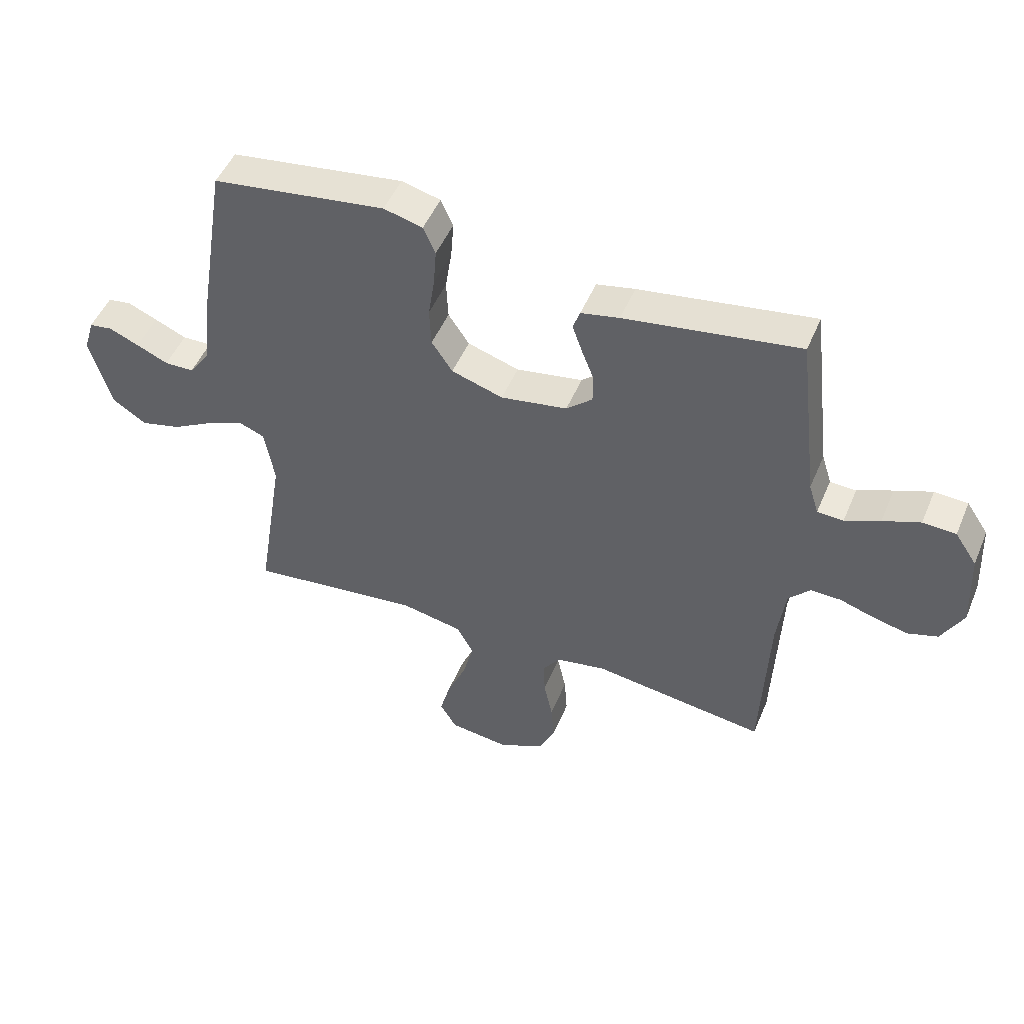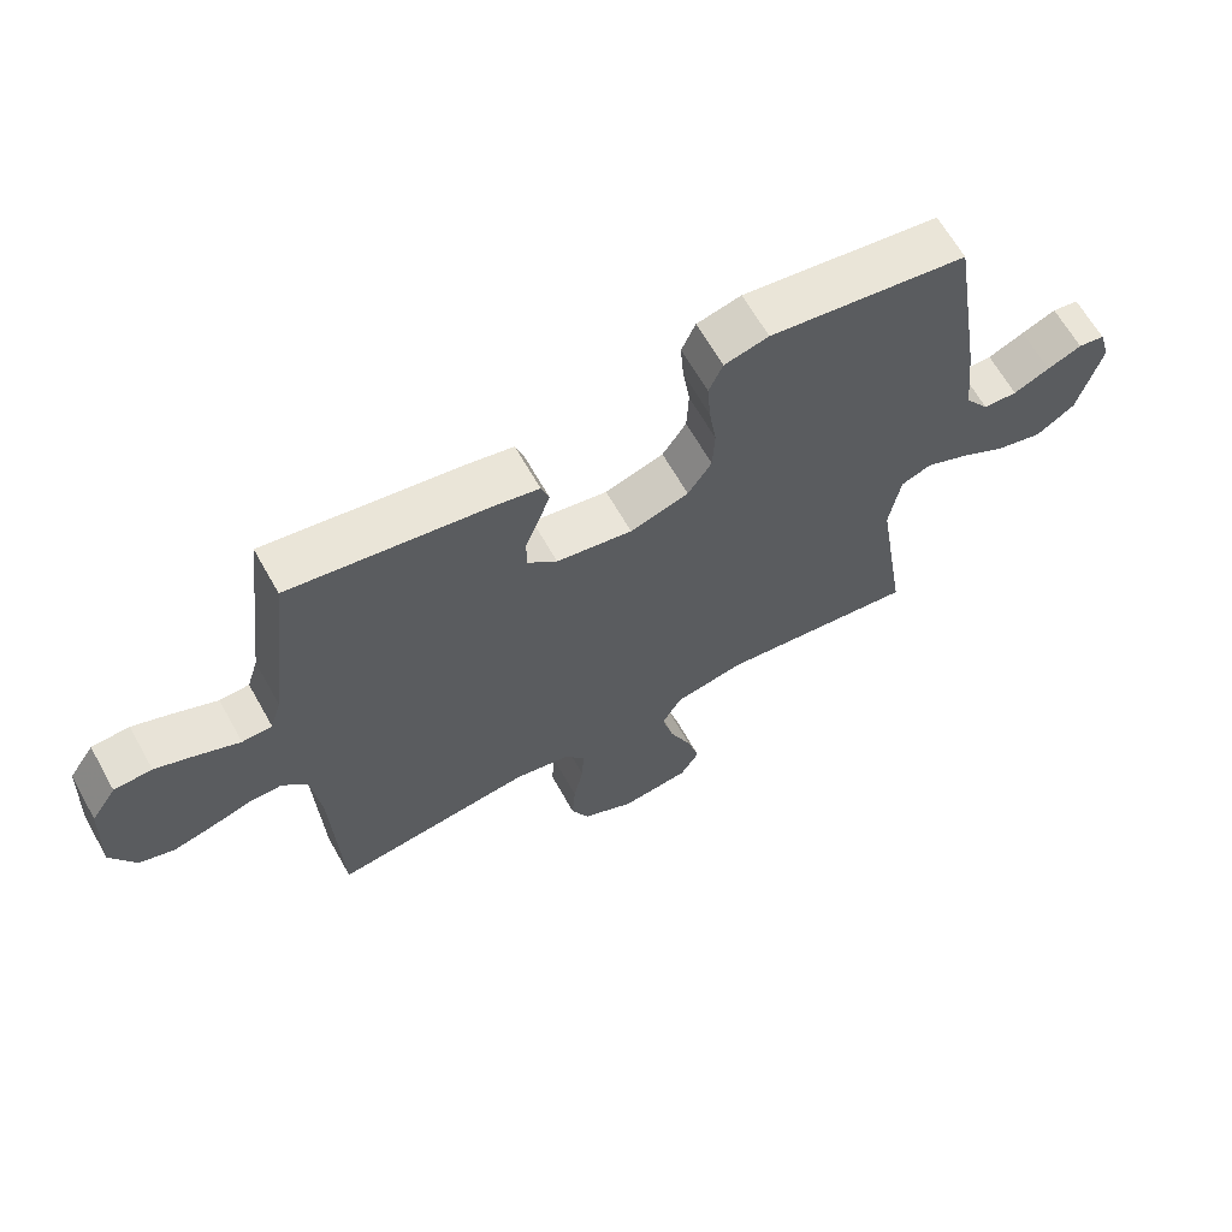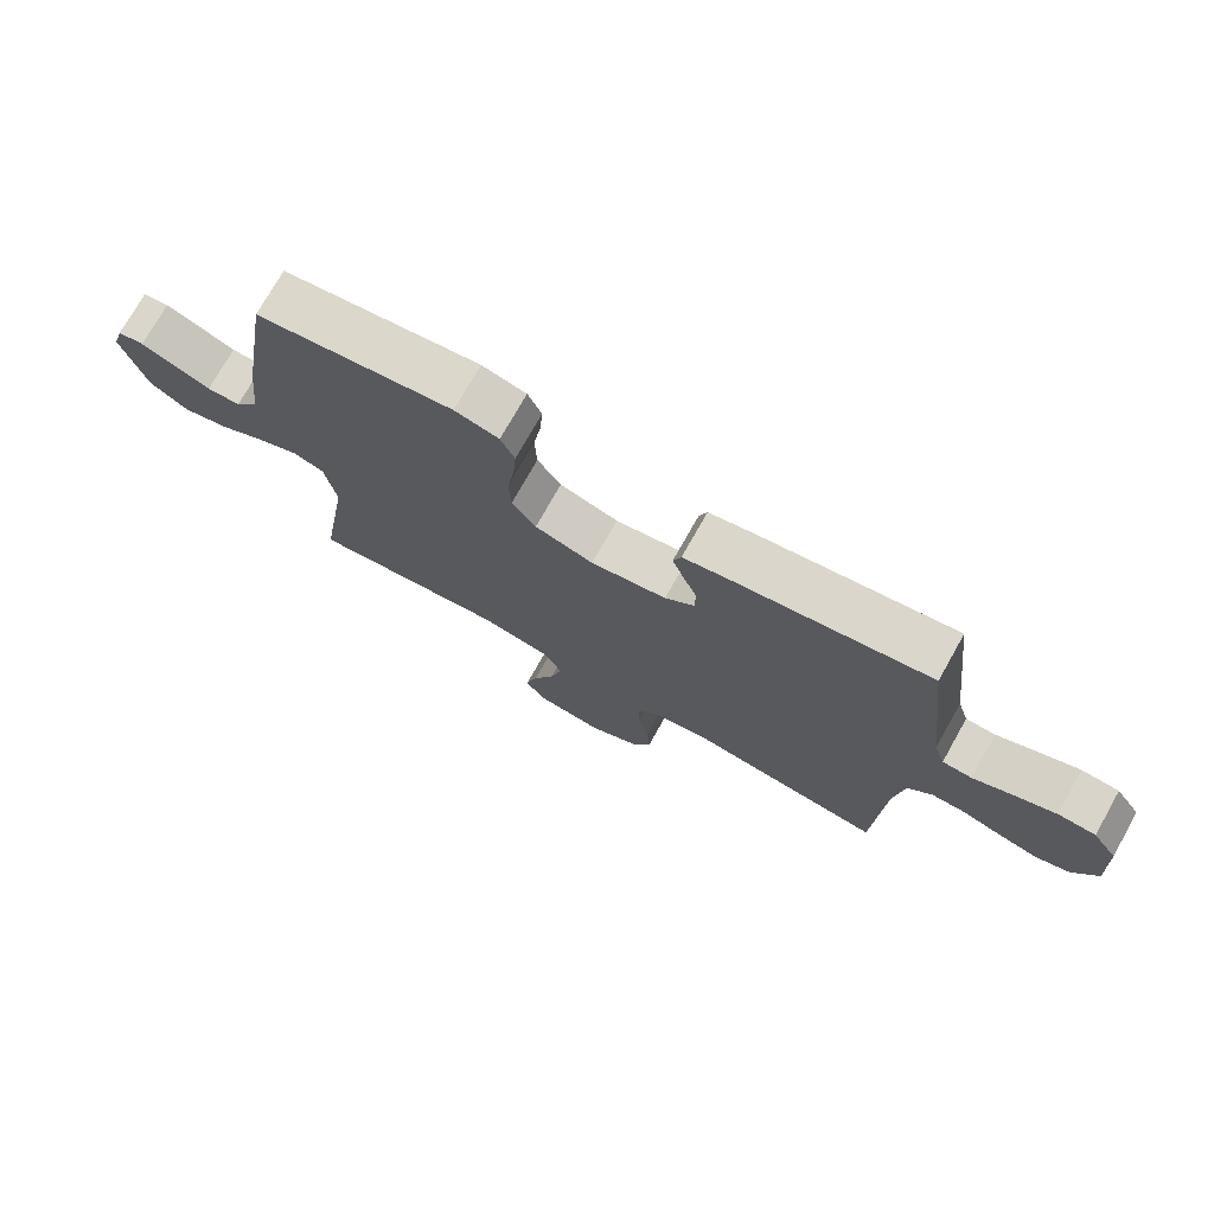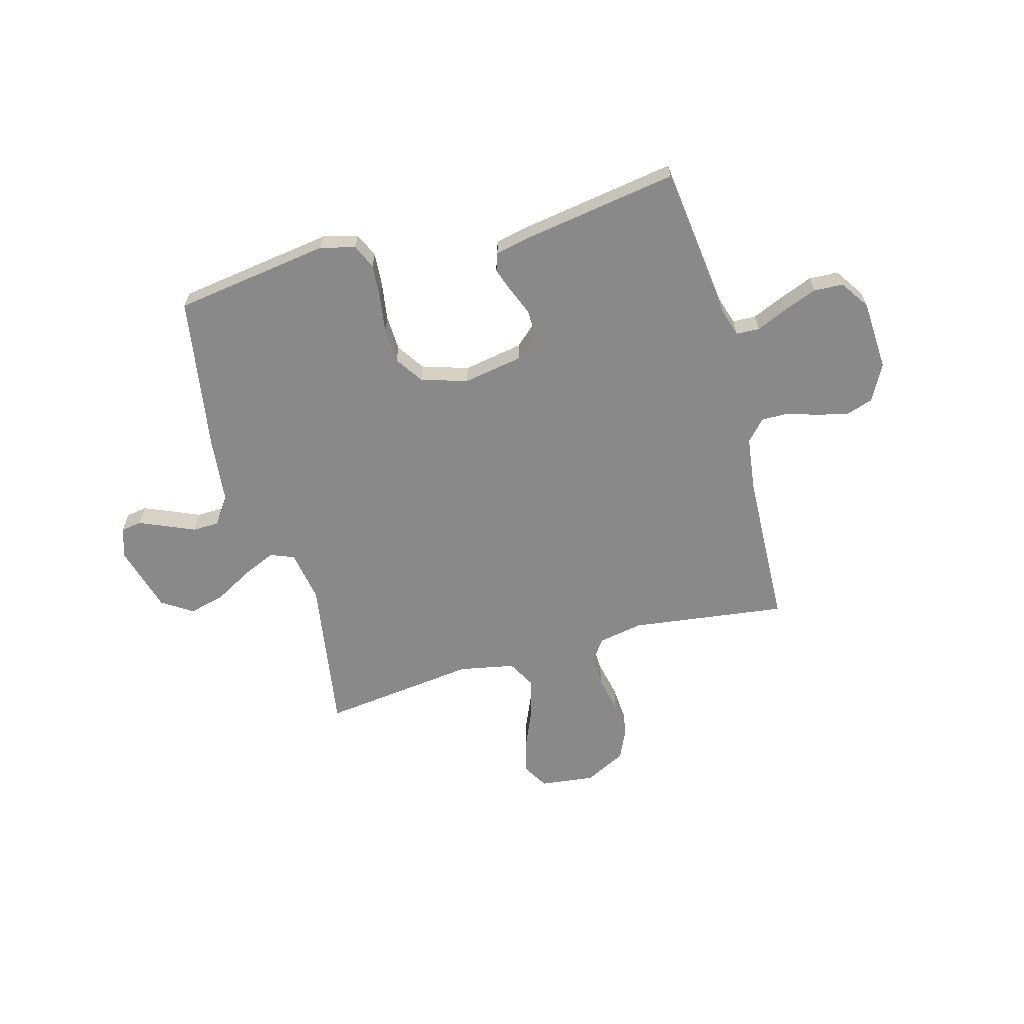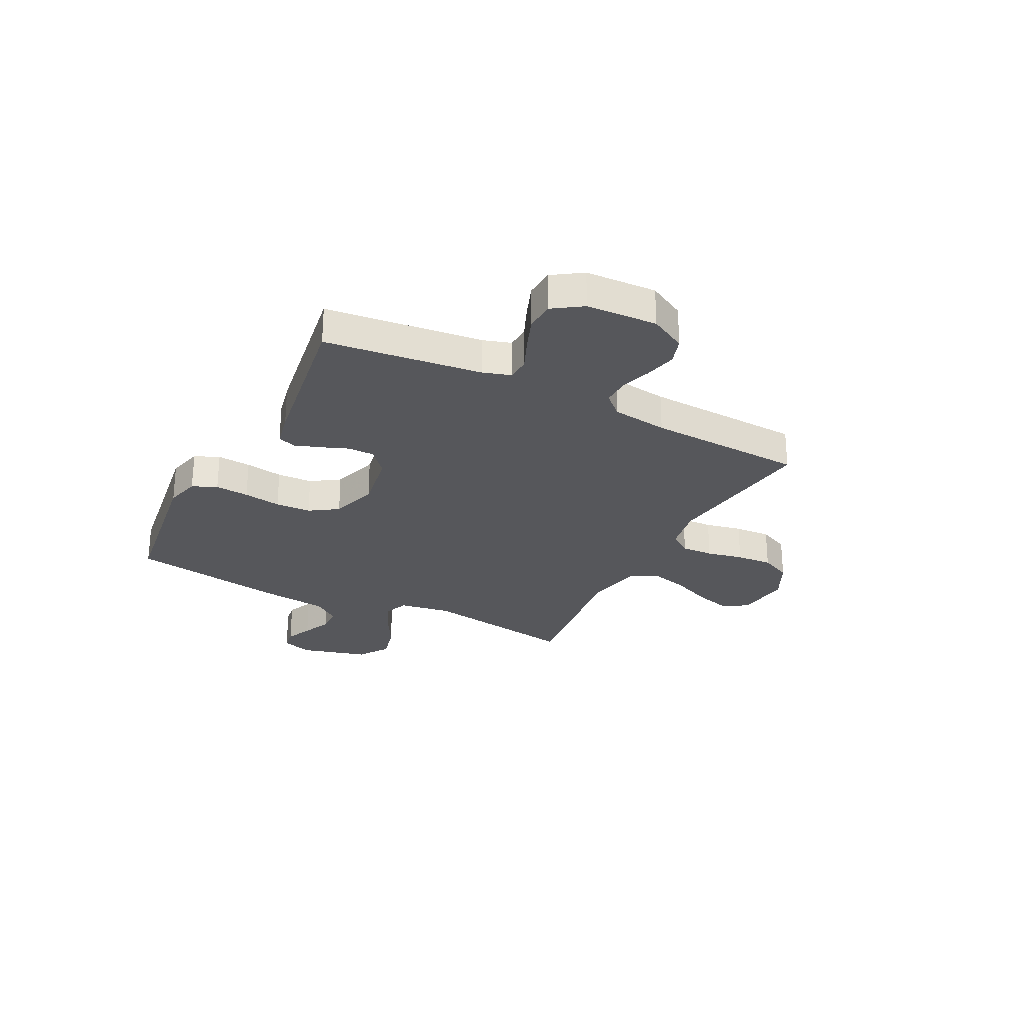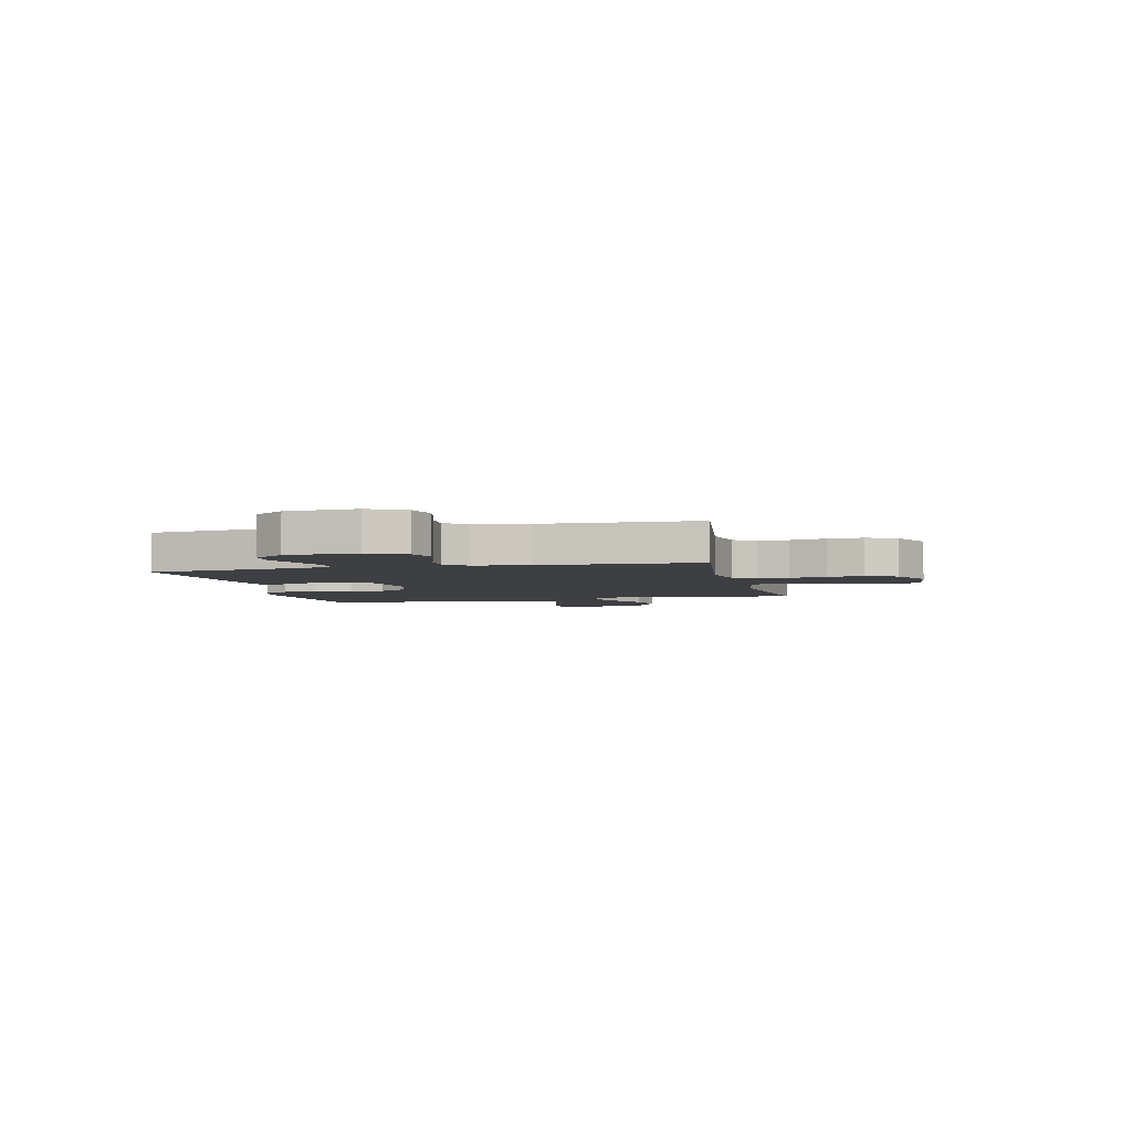
<metadata>
{"format":"obj","ext":"obj","renderer":"f3d","projection":"perspective","resolution":1024,"background":"white","views":[{"elev":49.5,"azim":22.4,"up":"+Z"},{"elev":64.5,"azim":150.7,"up":"+Z"},{"elev":74.4,"azim":29.4,"up":"+Z"},{"elev":-63.3,"azim":15.5,"up":"+Y"},{"elev":-27.2,"azim":62.7,"up":"+Y"},{"elev":-4.1,"azim":103.2,"up":"+Y"}]}
</metadata>
<code>
v 0.5 0.07 -0.5
v 0.2 0.07 -0.46
v 0.114 0.07 -0.476
v 0.083 0.07 -0.519
v 0.086 0.07 -0.58
v 0.101 0.07 -0.65
v 0.106 0.07 -0.719
v 0.079 0.07 -0.778
v 0 0.07 -0.818
v -0.105 0.07 -0.805
v -0.134 0.07 -0.757
v -0.115 0.07 -0.687
v -0.082 0.07 -0.61
v -0.064 0.07 -0.538
v -0.093 0.07 -0.485
v -0.2 0.07 -0.464
v -0.5 0.07 -0.5
v -0.452 0.07 -0.2
v -0.469 0.07 -0.1
v -0.515 0.07 -0.082
v -0.579 0.07 -0.11
v -0.651 0.07 -0.15
v -0.721 0.07 -0.168
v -0.78 0.07 -0.129
v -0.816 0.07 0
v -0.798 0.07 0.059
v -0.758 0.07 0.065
v -0.706 0.07 0.043
v -0.651 0.07 0.019
v -0.6 0.07 0.02
v -0.563 0.07 0.072
v -0.549 0.07 0.2
v -0.5 0.07 0.5
v -0.2 0.07 0.543
v -0.133 0.07 0.526
v -0.112 0.07 0.479
v -0.117 0.07 0.414
v -0.128 0.07 0.342
v -0.125 0.07 0.274
v -0.089 0.07 0.22
v 0 0.07 0.192
v 0.115 0.07 0.212
v 0.16 0.07 0.252
v 0.16 0.07 0.303
v 0.139 0.07 0.356
v 0.122 0.07 0.404
v 0.134 0.07 0.439
v 0.2 0.07 0.453
v 0.5 0.07 0.5
v 0.536 0.07 0.2
v 0.553 0.07 0.146
v 0.598 0.07 0.144
v 0.658 0.07 0.17
v 0.722 0.07 0.195
v 0.779 0.07 0.192
v 0.817 0.07 0.136
v 0.824 0.07 0
v 0.787 0.07 -0.07
v 0.735 0.07 -0.087
v 0.675 0.07 -0.073
v 0.615 0.07 -0.054
v 0.563 0.07 -0.053
v 0.526 0.07 -0.093
v 0.512 0.07 -0.2
v 0.5 0 -0.5
v 0.2 0 -0.46
v 0.114 0 -0.476
v 0.083 0 -0.519
v 0.086 0 -0.58
v 0.101 0 -0.65
v 0.106 0 -0.719
v 0.079 0 -0.778
v 0 0 -0.818
v -0.105 0 -0.805
v -0.134 0 -0.757
v -0.115 0 -0.687
v -0.082 0 -0.61
v -0.064 0 -0.538
v -0.093 0 -0.485
v -0.2 0 -0.464
v -0.5 0 -0.5
v -0.452 0 -0.2
v -0.469 0 -0.1
v -0.515 0 -0.082
v -0.579 0 -0.11
v -0.651 0 -0.15
v -0.721 0 -0.168
v -0.78 0 -0.129
v -0.816 0 0
v -0.798 0 0.059
v -0.758 0 0.065
v -0.706 0 0.043
v -0.651 0 0.019
v -0.6 0 0.02
v -0.563 0 0.072
v -0.549 0 0.2
v -0.5 0 0.5
v -0.2 0 0.543
v -0.133 0 0.526
v -0.112 0 0.479
v -0.117 0 0.414
v -0.128 0 0.342
v -0.125 0 0.274
v -0.089 0 0.22
v 0 0 0.192
v 0.115 0 0.212
v 0.16 0 0.252
v 0.16 0 0.303
v 0.139 0 0.356
v 0.122 0 0.404
v 0.134 0 0.439
v 0.2 0 0.453
v 0.5 0 0.5
v 0.536 0 0.2
v 0.553 0 0.146
v 0.598 0 0.144
v 0.658 0 0.17
v 0.722 0 0.195
v 0.779 0 0.192
v 0.817 0 0.136
v 0.824 0 0
v 0.787 0 -0.07
v 0.735 0 -0.087
v 0.675 0 -0.073
v 0.615 0 -0.054
v 0.563 0 -0.053
v 0.526 0 -0.093
v 0.512 0 -0.2
f 59 60 61
f 58 59 61
f 57 58 61
f 56 57 61
f 55 56 61
f 54 55 61
f 53 54 61
f 52 53 61
f 51 52 61 62
f 50 51 62 63
f 50 63 64
f 49 50 64
f 48 49 64
f 47 48 64
f 46 47 64
f 45 46 64
f 44 45 64
f 36 37 38
f 35 36 38
f 34 35 38
f 33 34 38
f 32 33 38
f 31 32 38
f 30 31 38 39
f 27 28 29
f 26 27 29
f 25 26 29
f 24 25 29
f 23 24 29
f 22 23 29
f 21 22 29
f 20 21 29 30
f 30 39 40
f 20 30 40
f 19 20 40
f 16 17 18
f 19 40 41
f 18 19 41
f 16 18 41
f 15 16 41
f 11 12 13
f 10 11 13
f 9 10 13
f 8 9 13
f 7 8 13
f 6 7 13
f 5 6 13
f 4 5 13 14
f 64 1 2
f 44 64 2
f 43 44 2
f 15 41 42
f 14 15 42
f 4 14 42
f 3 4 42
f 2 3 42 43
f 125 124 123
f 125 123 122
f 125 122 121
f 125 121 120
f 125 120 119
f 125 119 118
f 125 118 117
f 125 117 116
f 126 125 116 115
f 127 126 115 114
f 128 127 114
f 128 114 113
f 128 113 112
f 128 112 111
f 128 111 110
f 128 110 109
f 128 109 108
f 102 101 100
f 102 100 99
f 102 99 98
f 102 98 97
f 102 97 96
f 102 96 95
f 103 102 95 94
f 93 92 91
f 93 91 90
f 93 90 89
f 93 89 88
f 93 88 87
f 93 87 86
f 93 86 85
f 94 93 85 84
f 104 103 94
f 104 94 84
f 104 84 83
f 82 81 80
f 105 104 83
f 105 83 82
f 105 82 80
f 105 80 79
f 77 76 75
f 77 75 74
f 77 74 73
f 77 73 72
f 77 72 71
f 77 71 70
f 77 70 69
f 78 77 69 68
f 66 65 128
f 66 128 108
f 66 108 107
f 106 105 79
f 106 79 78
f 106 78 68
f 106 68 67
f 107 106 67 66
f 1 65 66 2
f 2 66 67 3
f 3 67 68 4
f 4 68 69 5
f 5 69 70 6
f 6 70 71 7
f 7 71 72 8
f 8 72 73 9
f 9 73 74 10
f 10 74 75 11
f 11 75 76 12
f 12 76 77 13
f 13 77 78 14
f 14 78 79 15
f 15 79 80 16
f 16 80 81 17
f 17 81 82 18
f 18 82 83 19
f 19 83 84 20
f 20 84 85 21
f 21 85 86 22
f 22 86 87 23
f 23 87 88 24
f 24 88 89 25
f 25 89 90 26
f 26 90 91 27
f 27 91 92 28
f 28 92 93 29
f 29 93 94 30
f 30 94 95 31
f 31 95 96 32
f 32 96 97 33
f 33 97 98 34
f 34 98 99 35
f 35 99 100 36
f 36 100 101 37
f 37 101 102 38
f 38 102 103 39
f 39 103 104 40
f 40 104 105 41
f 41 105 106 42
f 42 106 107 43
f 43 107 108 44
f 44 108 109 45
f 45 109 110 46
f 46 110 111 47
f 47 111 112 48
f 48 112 113 49
f 49 113 114 50
f 50 114 115 51
f 51 115 116 52
f 52 116 117 53
f 53 117 118 54
f 54 118 119 55
f 55 119 120 56
f 56 120 121 57
f 57 121 122 58
f 58 122 123 59
f 59 123 124 60
f 60 124 125 61
f 61 125 126 62
f 62 126 127 63
f 63 127 128 64
f 64 128 65 1

</code>
